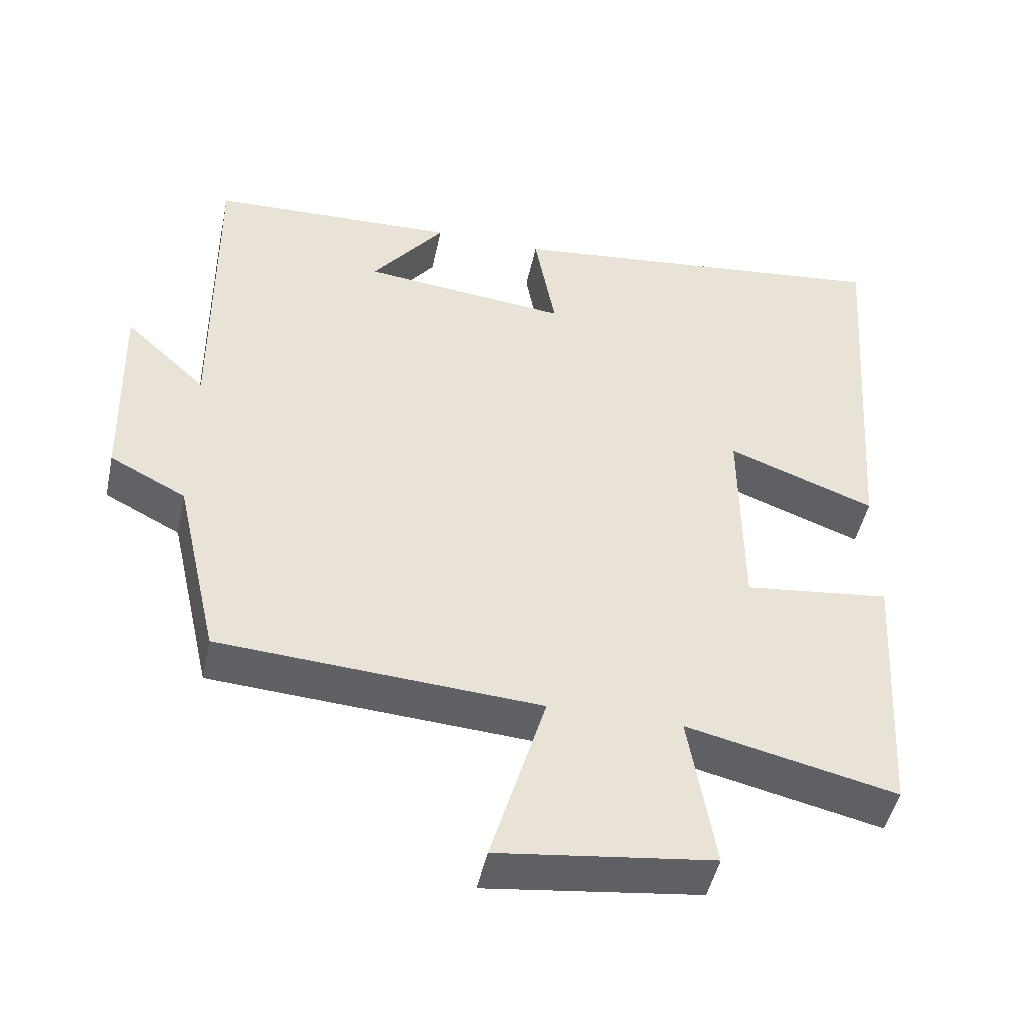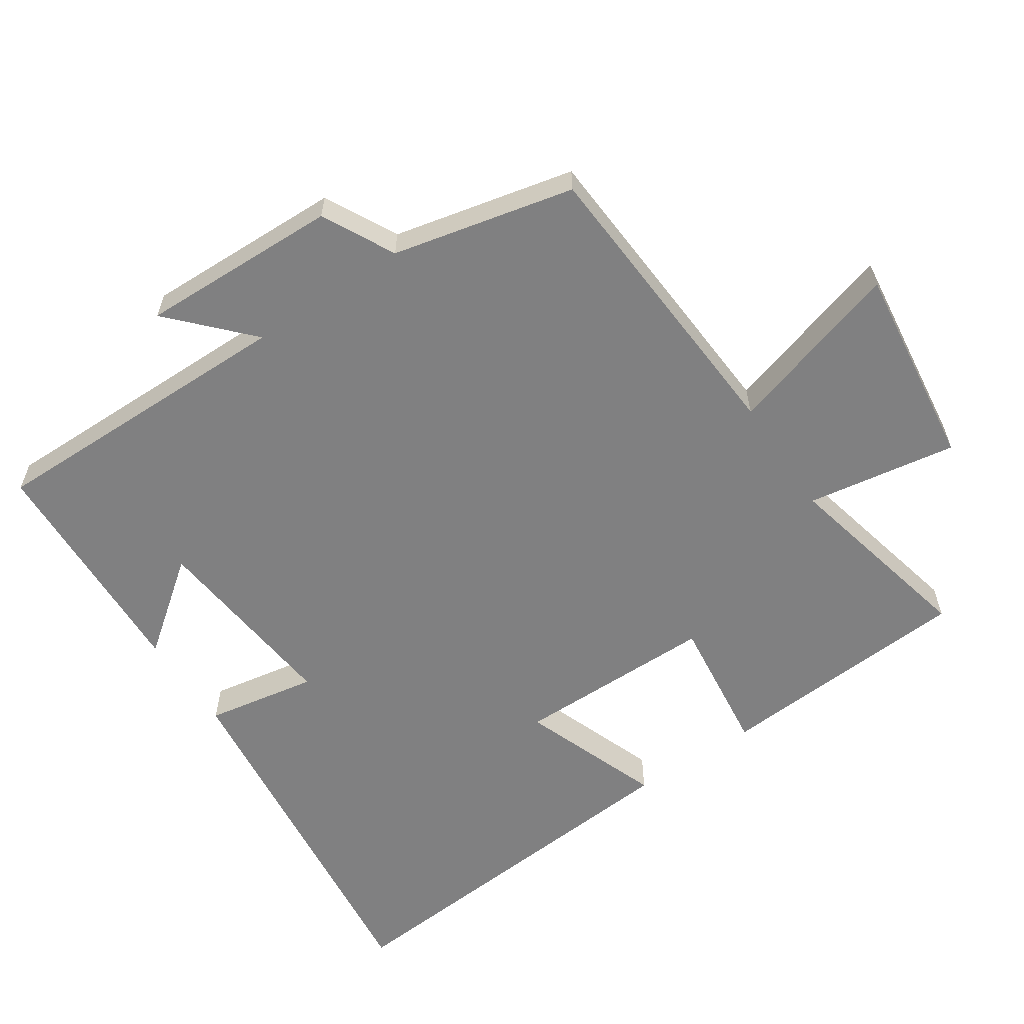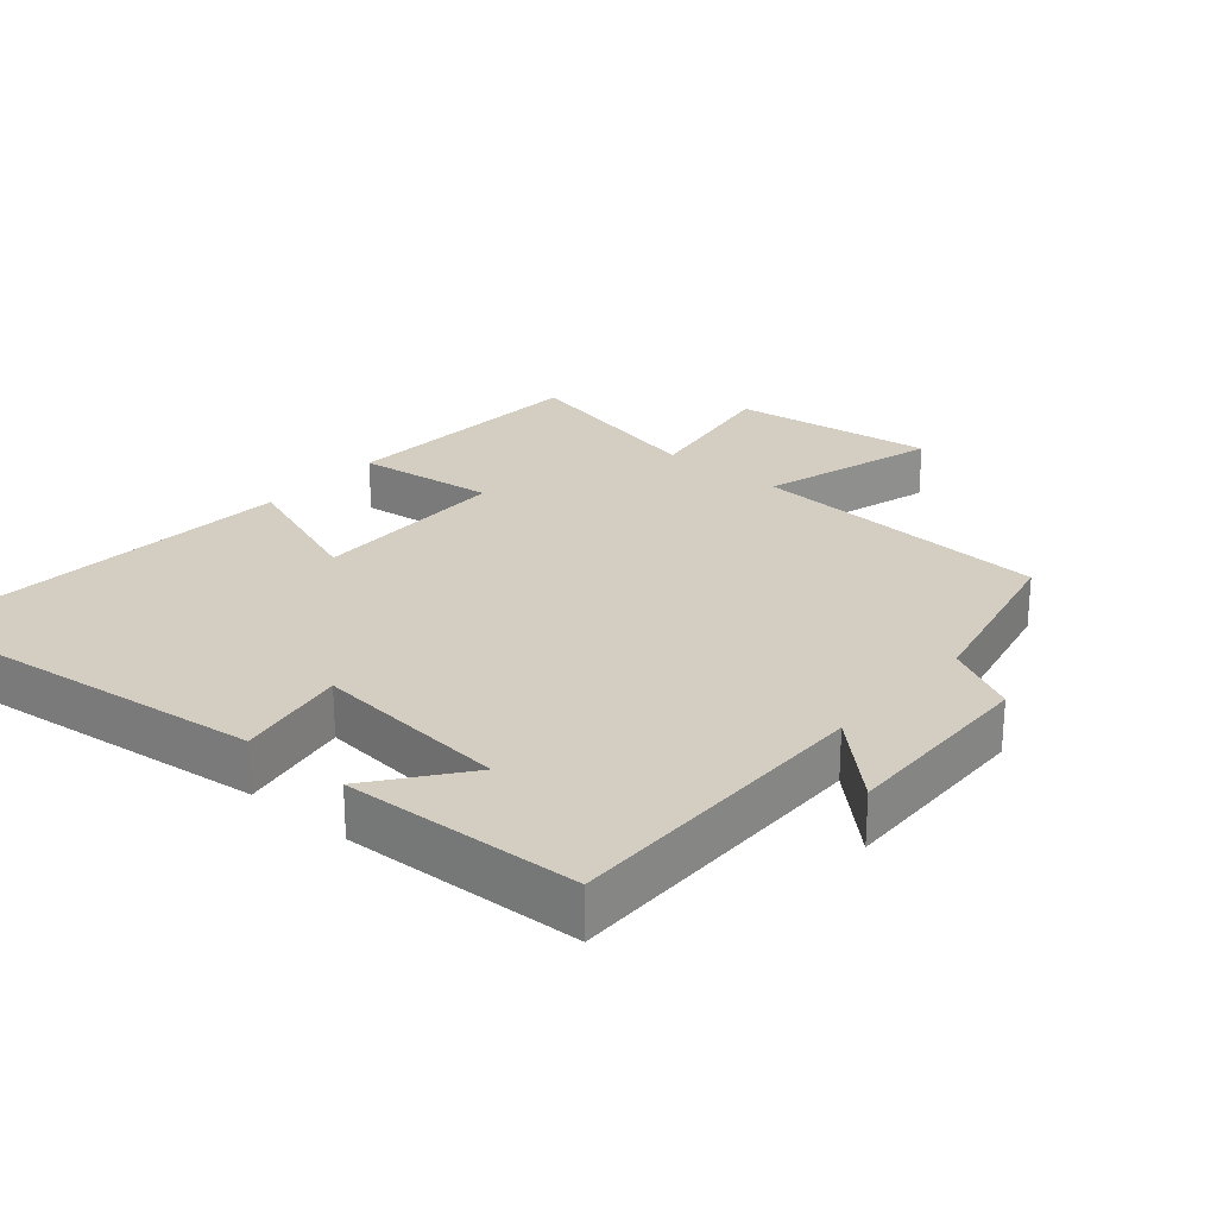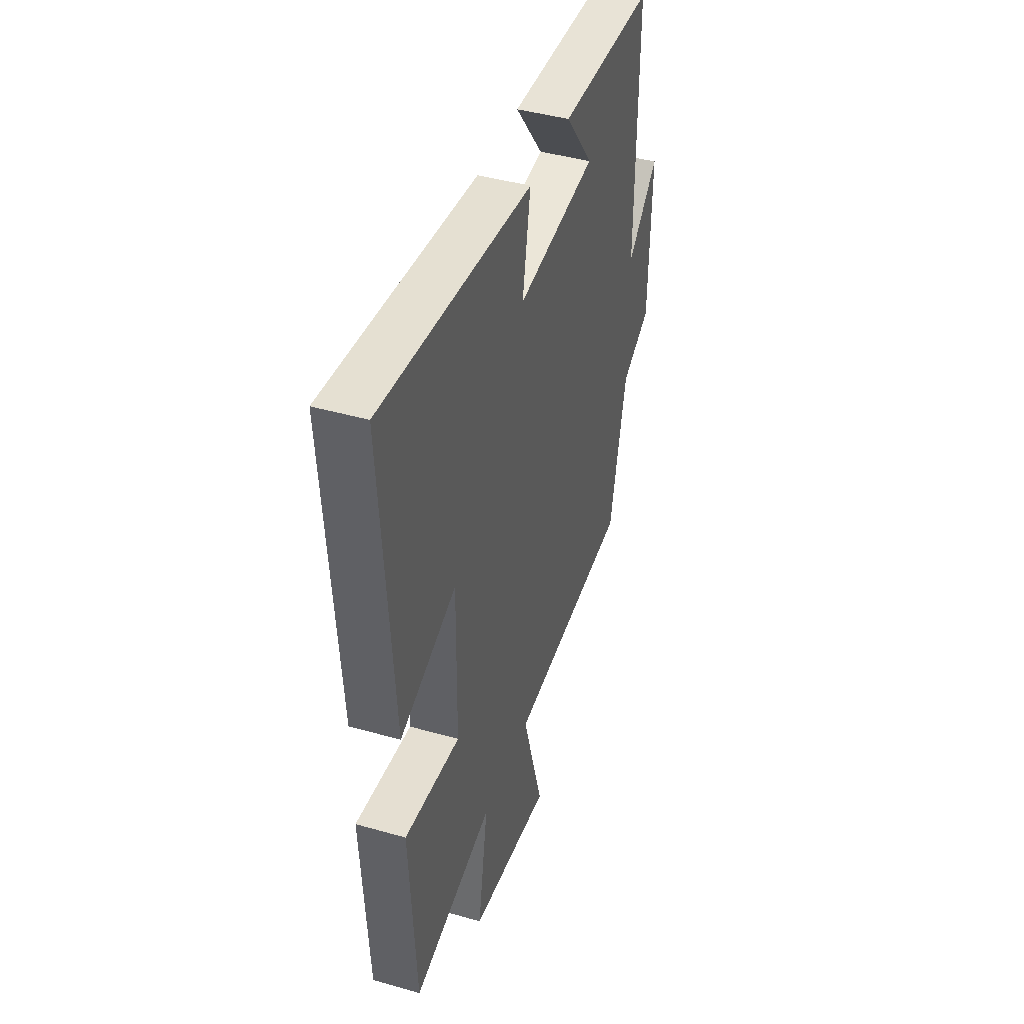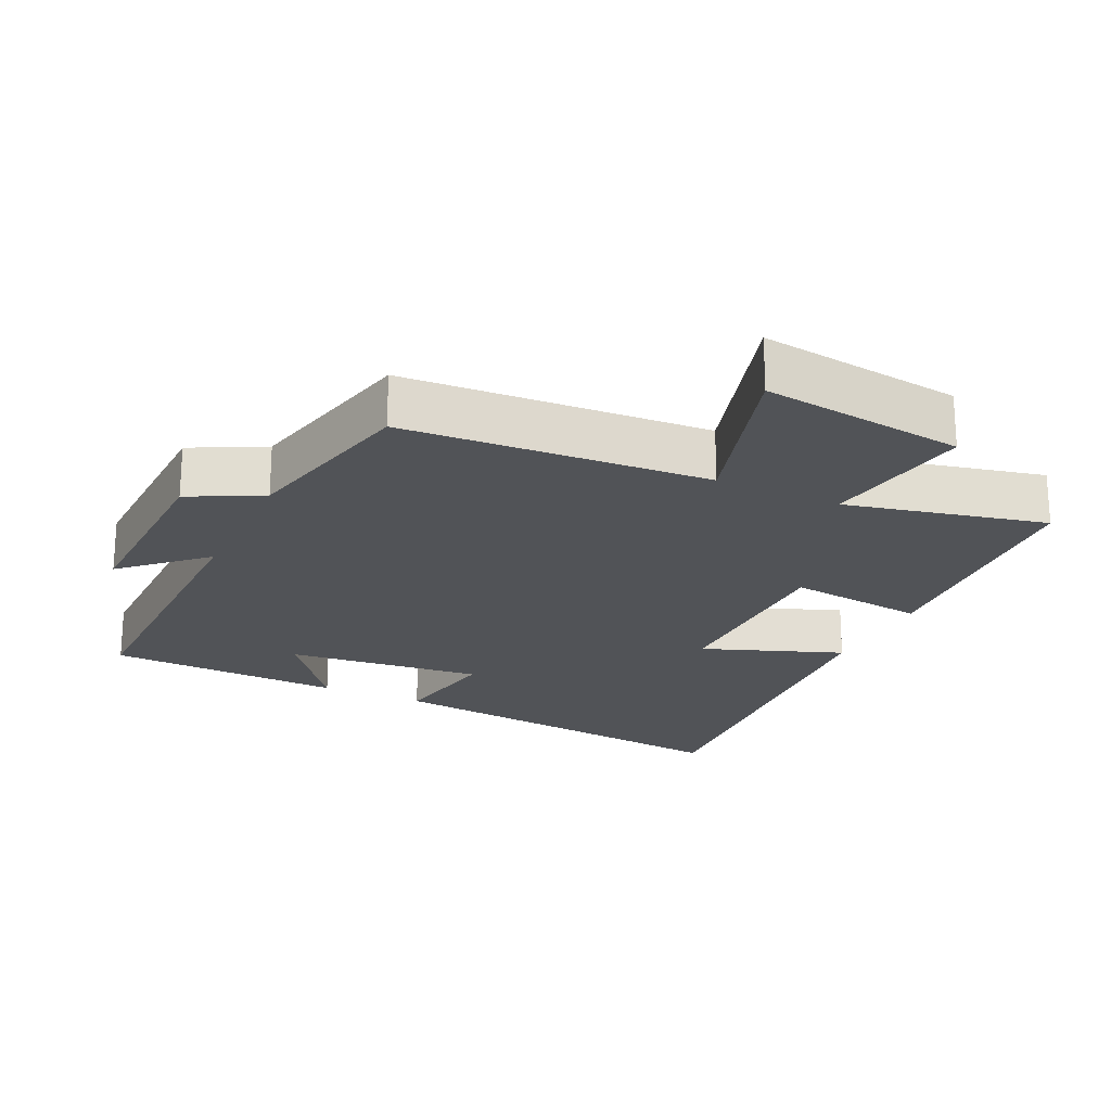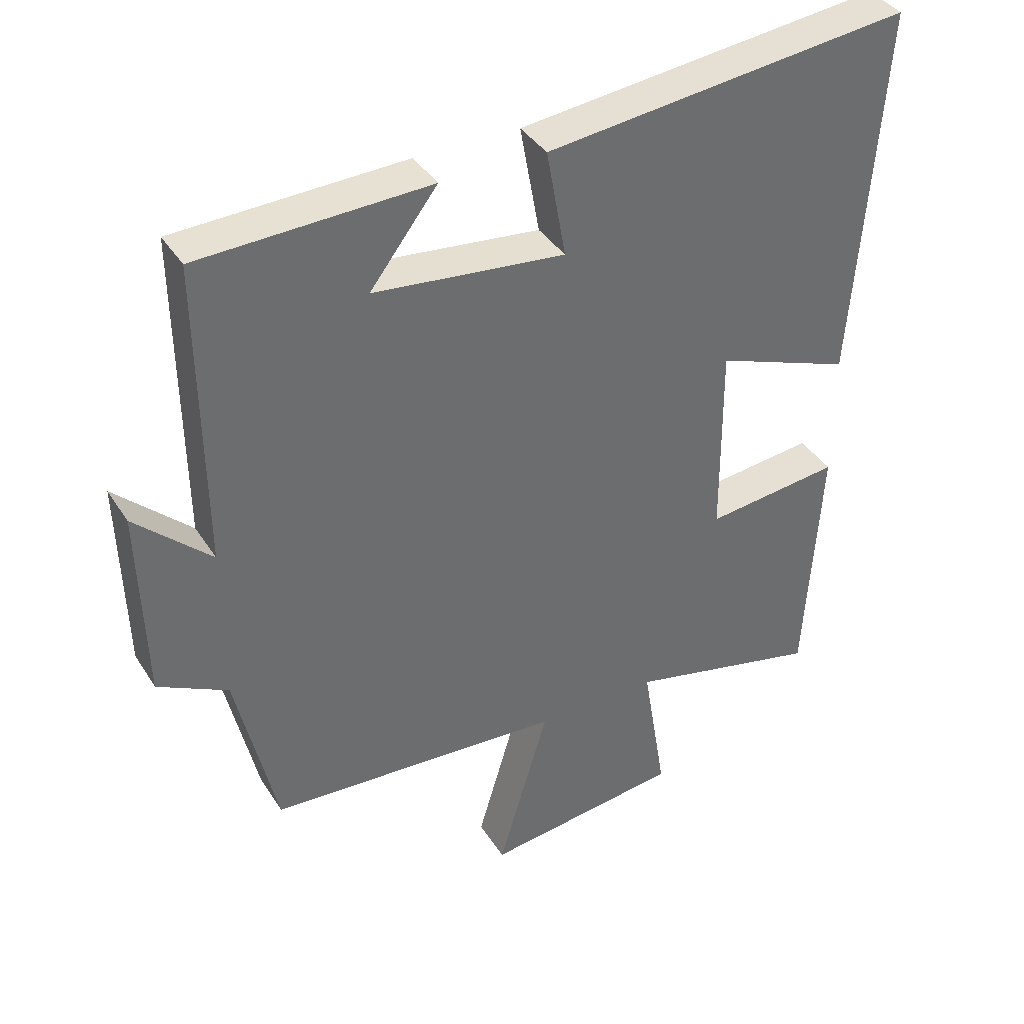
<metadata>
{"format":"obj","ext":"obj","renderer":"f3d","projection":"perspective","resolution":1024,"background":"white","views":[{"elev":-47.5,"azim":168.0,"up":"+Z"},{"elev":-60.1,"azim":123.9,"up":"+Y"},{"elev":25.1,"azim":40.6,"up":"+Y"},{"elev":43.2,"azim":-71.3,"up":"+Z"},{"elev":-21.8,"azim":154.7,"up":"+Y"},{"elev":38.6,"azim":151.0,"up":"+Z"}]}
</metadata>
<code>
v 0.44 0.07 -0.472
v -0.003 0.07 -0.5
v 0.073 0.07 -0.757
v -0.223 0.07 -0.719
v -0.187 0.07 -0.5
v -0.477 0.07 -0.566
v -0.5 0.07 -0.192
v -0.298 0.07 -0.216
v -0.296 0.07 0.076
v -0.5 0.07 0
v -0.542 0.07 0.562
v 0.004 0.07 0.5
v -0.025 0.07 0.338
v 0.261 0.07 0.368
v 0.16 0.07 0.5
v 0.504 0.07 0.487
v 0.5 0.07 0.03
v 0.613 0.07 0.136
v 0.605 0.07 -0.154
v 0.5 0.07 -0.208
v 0.44 0 -0.472
v -0.003 0 -0.5
v 0.073 0 -0.757
v -0.223 0 -0.719
v -0.187 0 -0.5
v -0.477 0 -0.566
v -0.5 0 -0.192
v -0.298 0 -0.216
v -0.296 0 0.076
v -0.5 0 0
v -0.542 0 0.562
v 0.004 0 0.5
v -0.025 0 0.338
v 0.261 0 0.368
v 0.16 0 0.5
v 0.504 0 0.487
v 0.5 0 0.03
v 0.613 0 0.136
v 0.605 0 -0.154
v 0.5 0 -0.208
f 17 18 19 20
f 17 20 1 2
f 16 17 2
f 14 15 16
f 14 16 2
f 13 14 2
f 11 12 13
f 10 11 13
f 9 10 13
f 8 9 13 2
f 5 6 7 8
f 5 8 2 3
f 3 4 5
f 40 39 38 37
f 22 21 40 37
f 22 37 36
f 36 35 34
f 22 36 34
f 22 34 33
f 33 32 31
f 33 31 30
f 33 30 29
f 22 33 29 28
f 28 27 26 25
f 23 22 28 25
f 25 24 23
f 1 21 22 2
f 2 22 23 3
f 3 23 24 4
f 4 24 25 5
f 5 25 26 6
f 6 26 27 7
f 7 27 28 8
f 8 28 29 9
f 9 29 30 10
f 10 30 31 11
f 11 31 32 12
f 12 32 33 13
f 13 33 34 14
f 14 34 35 15
f 15 35 36 16
f 16 36 37 17
f 17 37 38 18
f 18 38 39 19
f 19 39 40 20
f 20 40 21 1

</code>
